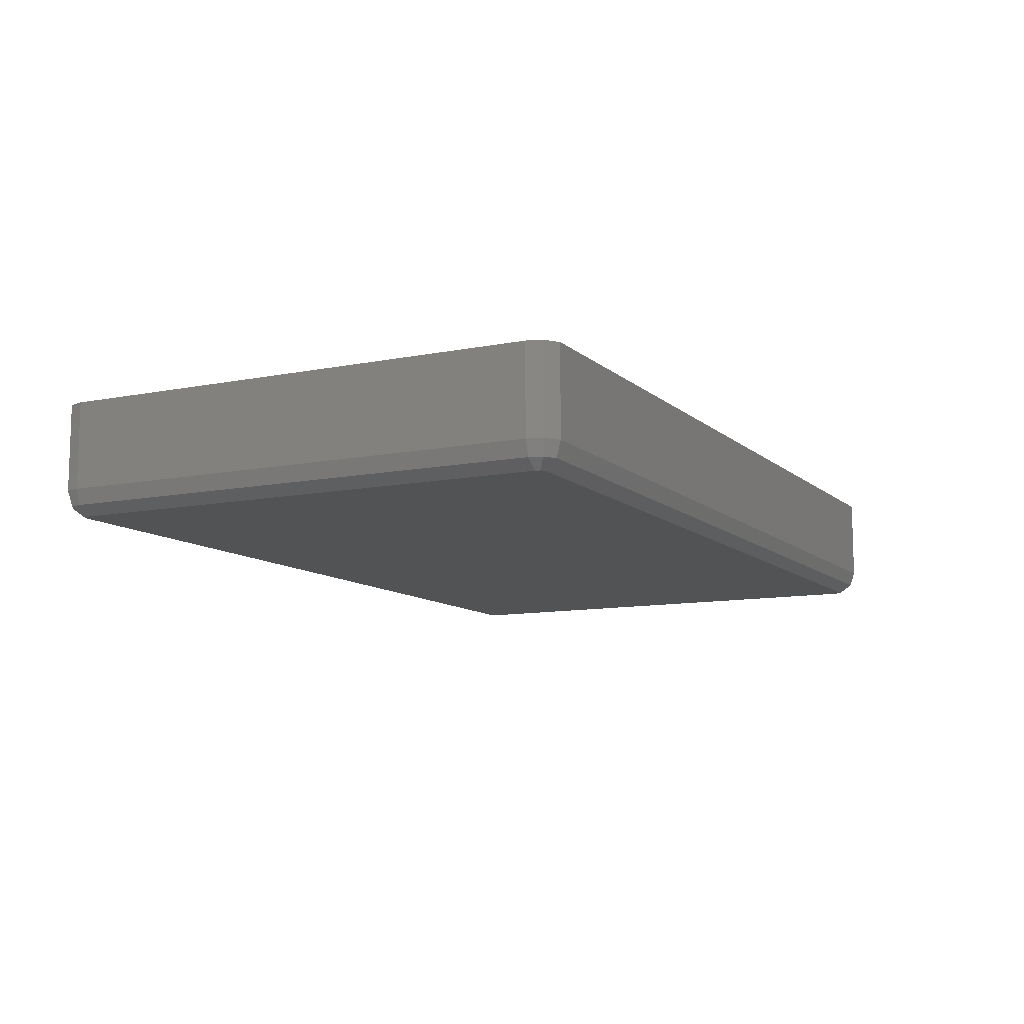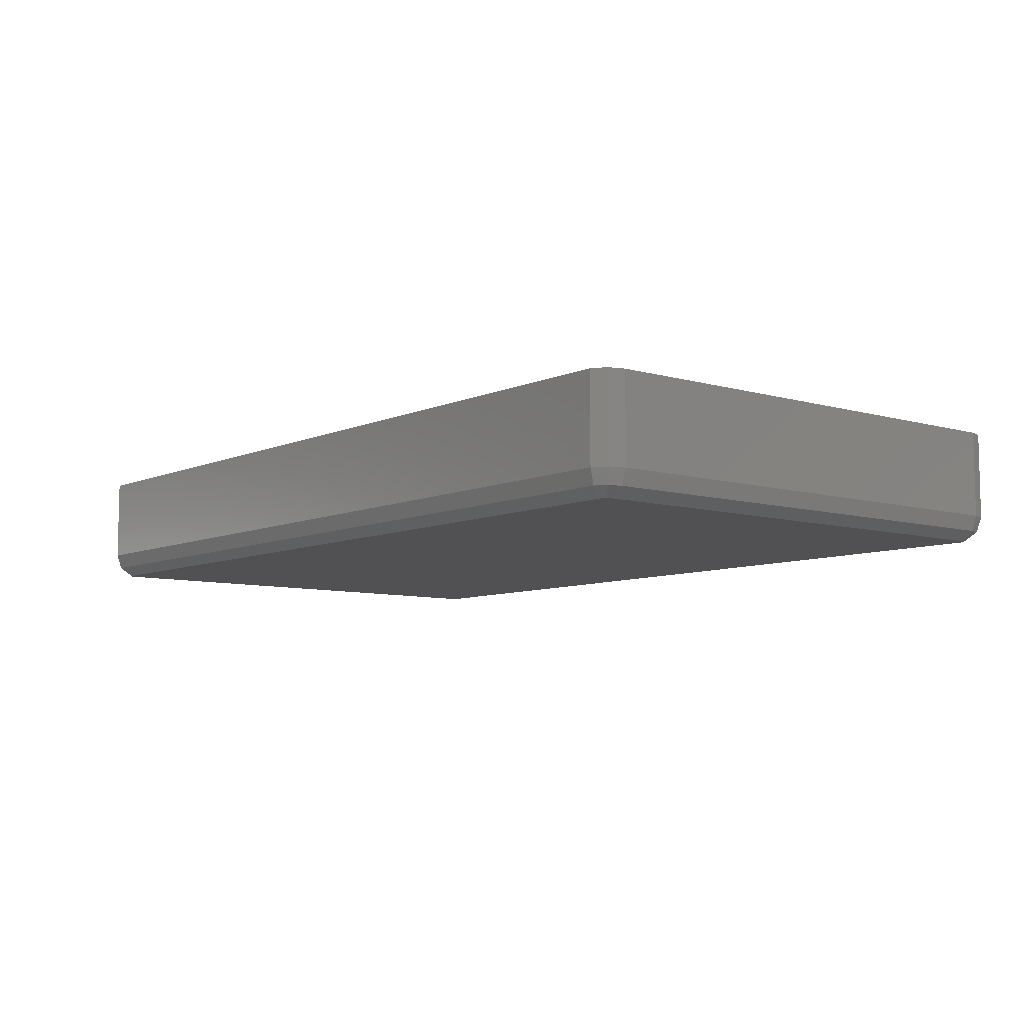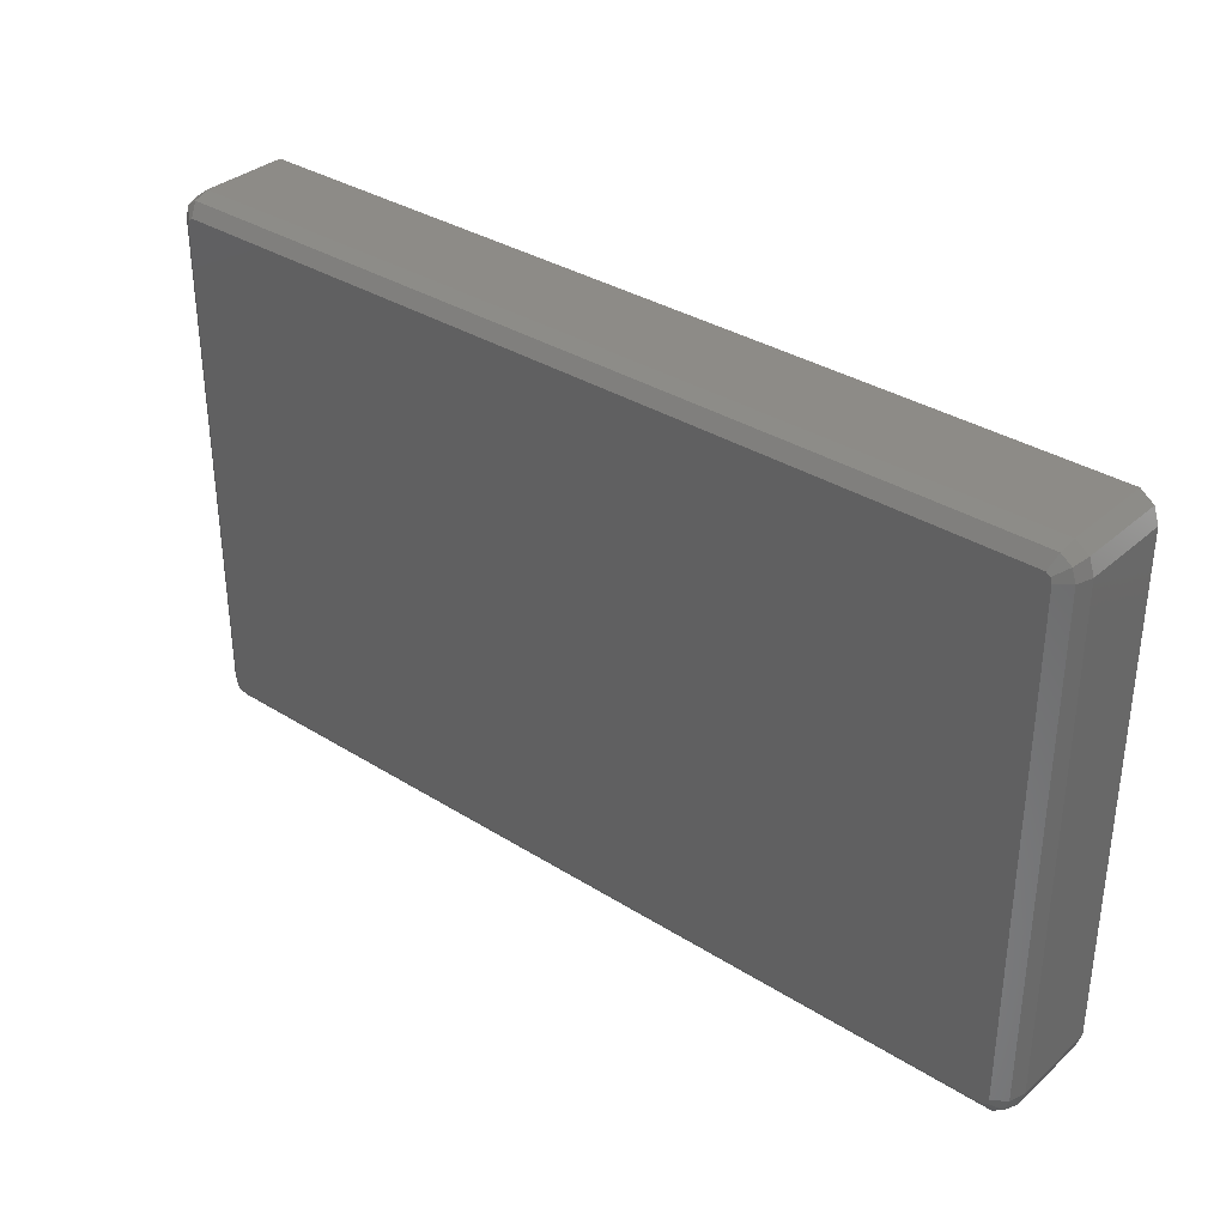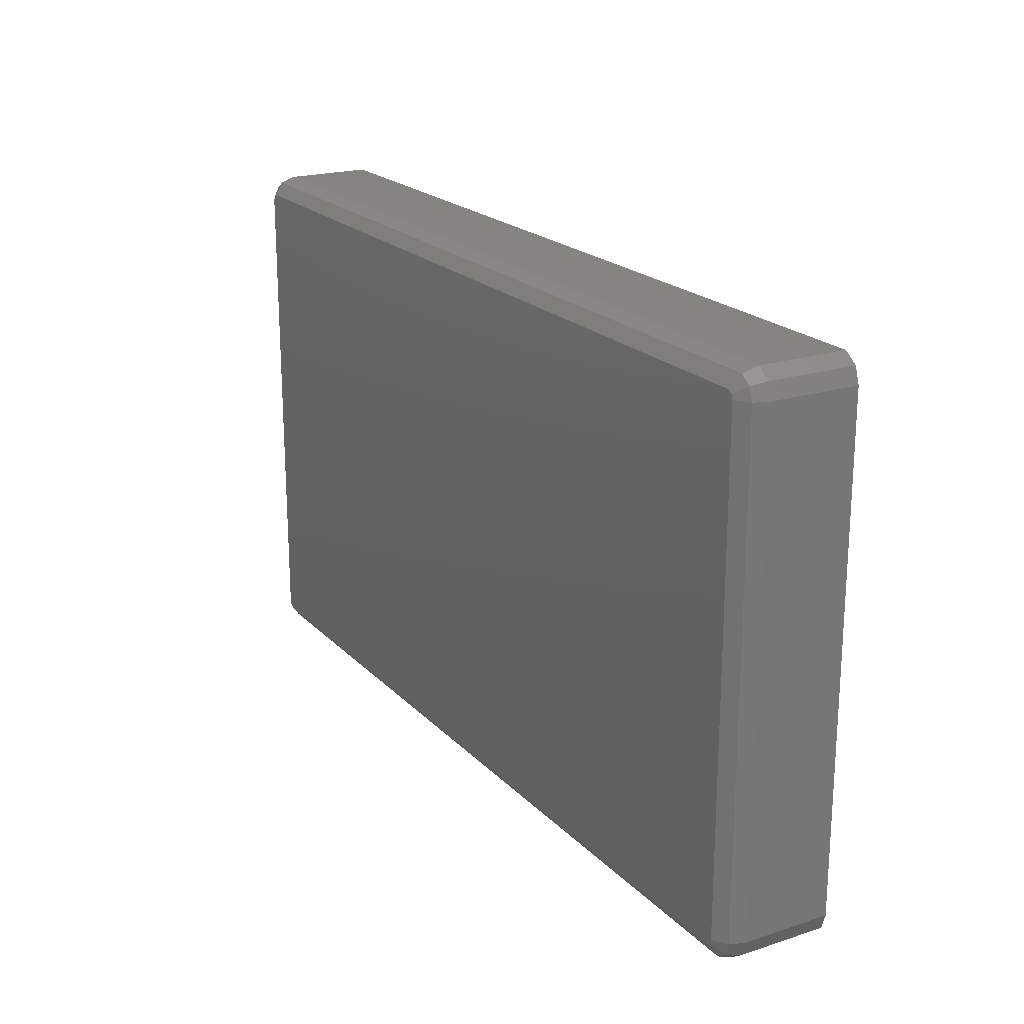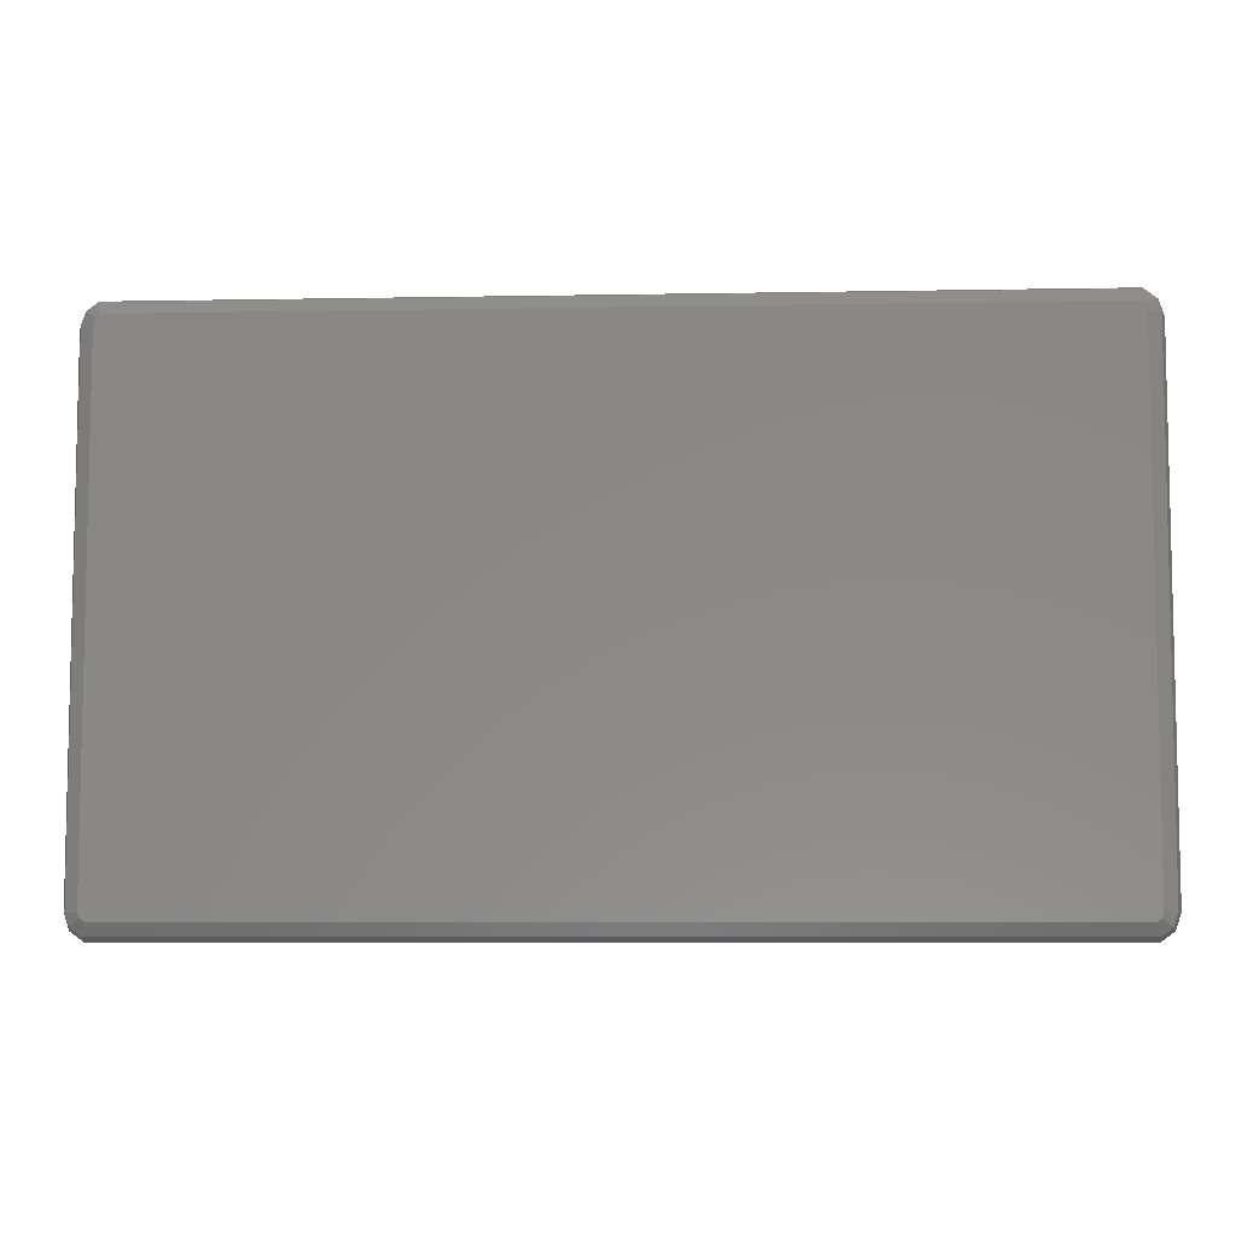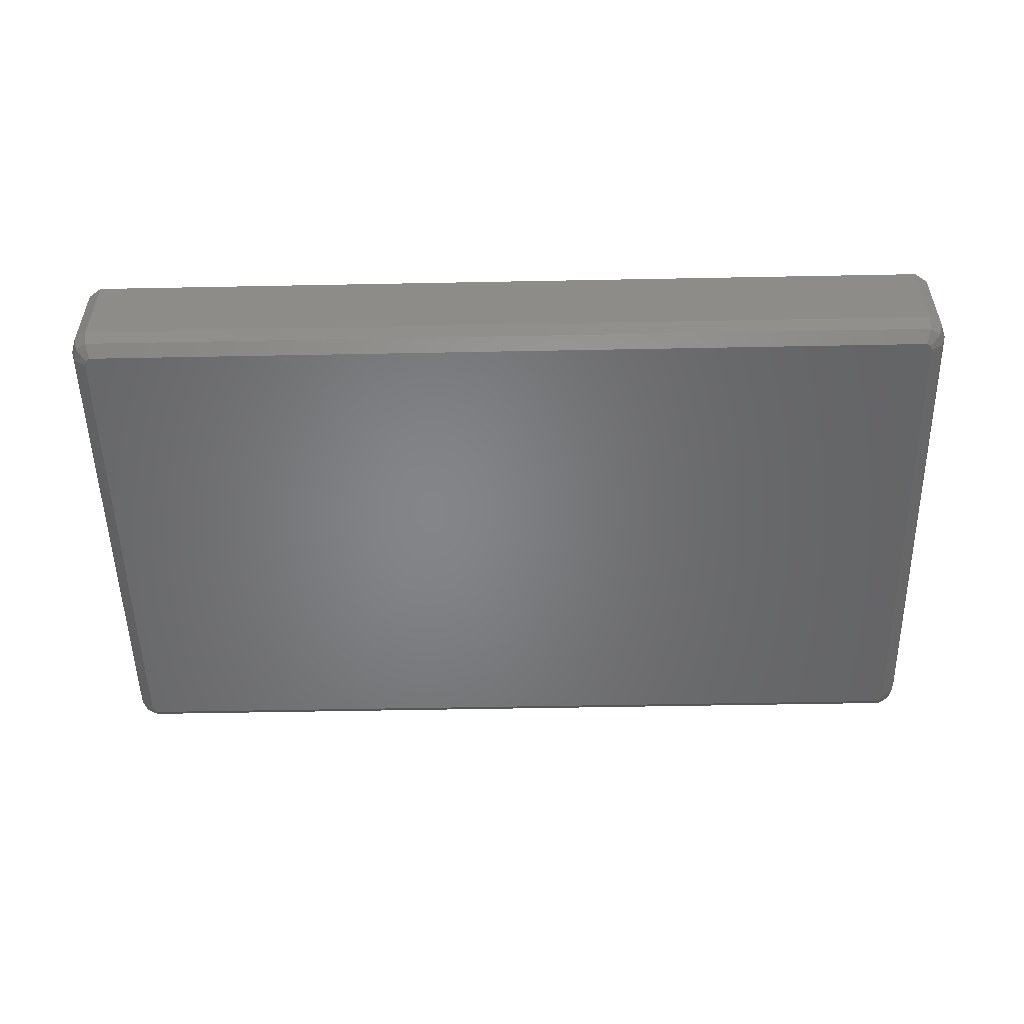
<metadata>
{"format":"stl","ext":"stl","renderer":"f3d","projection":"perspective","resolution":1024,"background":"white","views":[{"elev":-10.4,"azim":117.0,"up":"+Z"},{"elev":-7.8,"azim":50.8,"up":"+Z"},{"elev":34.2,"azim":-139.7,"up":"+Y"},{"elev":20.5,"azim":-120.3,"up":"+Y"},{"elev":-7.1,"azim":-177.0,"up":"+Y"},{"elev":-52.2,"azim":-178.8,"up":"+Z"}]}
</metadata>
<code>
# stl→obj: 96 verts, 188 faces
v 0.5729 3 1.237
v 0 59.5 3
v 0.5729 59.5 1.237
v 0 3 3
v 105 59.5 3
v 104.4 59.5 1.237
v 104.4 61.26 3
v 2.073 0.1468 3
v 1.036 1.573 1.237
v 2.25 0.6917 1.237
v 0.5729 61.26 3
v 0.5729 1.237 3
v 0 3 13
v 0.5729 1.237 13
v 102.8 0.6917 1.237
v 102.3 2.118 0.1468
v 104 1.573 1.237
v 1.036 60.93 1.237
v 2.073 62.35 3
v 102.9 0.1468 3
v 2.714 2.118 0.1468
v 102.9 3 0.1468
v 104.4 3 1.237
v 102.9 59.5 0.1468
v 104.4 1.237 13
v 102.9 0.1468 13
v 104.4 1.237 3
v 2.073 0.1468 13
v 105 3 13
v 105 59.5 13
v 105 3 3
v 0.5729 61.26 13
v 2.073 62.35 13
v 0 59.5 13
v 2.714 60.38 0.1468
v 102.8 61.81 1.237
v 102.3 60.38 0.1468
v 2.25 61.81 1.237
v 2.073 59.5 0.1468
v 102.9 62.35 3
v 102.9 62.35 13
v 104 60.93 1.237
v 2.25 2.455 0.1468
v 102.8 60.04 0.1468
v 102.8 2.455 0.1468
v 2.073 3 0.1468
v 2.25 60.04 0.1468
v 104.4 61.26 13
v 102.4 59.26 13
v 103 57.5 13
v 103 5 13
v 100.9 60.35 13
v 4.073 60.35 13
v 2.573 59.26 13
v 2 57.5 13
v 102.4 3.237 13
v 100.9 2.147 13
v 4.073 2.147 13
v 2.573 3.237 13
v 2 5 13
v 102.4 3.237 5
v 103 5 5
v 102 3.573 3.237
v 100.9 2.147 5
v 2.573 57.5 3.237
v 2.573 59.26 5
v 2 57.5 5
v 103 57.5 5
v 102.4 59.26 5
v 102.4 57.5 3.237
v 100.8 2.692 3.237
v 4.073 2.147 5
v 4.25 2.692 3.237
v 102 58.93 3.237
v 100.9 57.5 2.147
v 4.714 4.118 2.147
v 100.3 4.118 2.147
v 102.4 5 3.237
v 100.9 5 2.147
v 4.073 60.35 5
v 100.9 60.35 5
v 2.573 3.237 5
v 3.036 3.573 3.237
v 4.073 5 2.147
v 4.073 57.5 2.147
v 2.573 5 3.237
v 100.8 4.455 2.147
v 2 5 5
v 100.8 59.81 3.237
v 100.3 58.38 2.147
v 4.714 58.38 2.147
v 4.25 59.81 3.237
v 3.036 58.93 3.237
v 4.25 58.04 2.147
v 100.8 58.04 2.147
v 4.25 4.455 2.147
f 1 2 3
f 2 1 4
f 5 6 7
f 8 9 10
f 3 2 11
f 12 13 4
f 13 12 14
f 15 16 17
f 18 11 19
f 10 20 8
f 20 10 15
f 15 21 16
f 21 15 10
f 18 3 11
f 22 6 23
f 6 22 24
f 20 25 26
f 25 20 27
f 8 26 28
f 26 8 20
f 29 5 30
f 5 29 31
f 19 32 33
f 32 19 11
f 27 20 17
f 2 32 11
f 32 2 34
f 12 28 14
f 28 12 8
f 35 36 37
f 36 35 38
f 8 12 9
f 12 4 1
f 39 3 18
f 36 19 40
f 19 36 38
f 40 33 41
f 33 40 19
f 17 22 23
f 27 17 23
f 42 40 7
f 6 42 7
f 20 15 17
f 4 34 2
f 34 4 13
f 21 9 43
f 9 12 1
f 38 18 19
f 35 18 38
f 6 24 42
f 44 37 42
f 17 16 45
f 17 45 22
f 25 31 29
f 31 25 27
f 31 27 23
f 31 6 5
f 6 31 23
f 9 1 46
f 10 9 21
f 1 39 46
f 39 1 3
f 16 22 45
f 22 16 24
f 37 24 16
f 24 37 44
f 21 37 16
f 21 35 37
f 46 21 43
f 21 46 35
f 39 35 46
f 35 39 47
f 39 18 47
f 47 18 35
f 42 36 40
f 42 37 36
f 7 41 48
f 41 7 40
f 30 7 48
f 7 30 5
f 24 44 42
f 43 9 46
f 49 30 48
f 30 50 29
f 51 29 50
f 49 48 41
f 30 49 50
f 41 52 49
f 41 53 52
f 33 53 41
f 33 54 53
f 32 54 33
f 54 34 55
f 34 54 32
f 56 29 51
f 29 56 25
f 25 56 26
f 57 26 56
f 58 26 57
f 58 28 26
f 59 28 58
f 13 59 60
f 55 34 60
f 13 60 34
f 59 13 14
f 59 14 28
f 61 51 62
f 51 61 56
f 61 63 64
f 65 66 67
f 68 69 70
f 71 72 64
f 72 71 73
f 62 50 68
f 50 62 51
f 70 74 75
f 64 58 57
f 58 64 72
f 76 71 77
f 71 76 73
f 61 78 63
f 61 57 56
f 57 61 64
f 63 78 79
f 75 78 70
f 78 75 79
f 66 53 54
f 53 66 80
f 81 49 52
f 49 81 69
f 71 63 77
f 64 63 71
f 72 59 58
f 59 72 82
f 72 83 82
f 65 84 85
f 84 65 86
f 78 68 70
f 68 78 62
f 62 78 61
f 63 79 87
f 63 87 77
f 55 66 54
f 66 55 67
f 59 88 60
f 88 59 82
f 83 86 82
f 60 67 55
f 67 60 88
f 80 52 53
f 52 80 81
f 70 69 74
f 74 89 90
f 91 92 93
f 93 66 65
f 94 91 93
f 83 84 86
f 90 75 95
f 75 90 79
f 77 79 90
f 79 77 87
f 91 77 90
f 91 76 77
f 85 91 94
f 91 85 76
f 84 76 85
f 76 84 96
f 68 49 69
f 49 68 50
f 95 74 90
f 75 74 95
f 93 80 66
f 89 91 90
f 91 89 92
f 73 76 83
f 72 73 83
f 74 69 81
f 74 81 89
f 85 94 93
f 85 93 65
f 82 86 88
f 88 65 67
f 65 88 86
f 76 96 83
f 96 84 83
f 92 80 93
f 92 81 80
f 81 92 89

</code>
